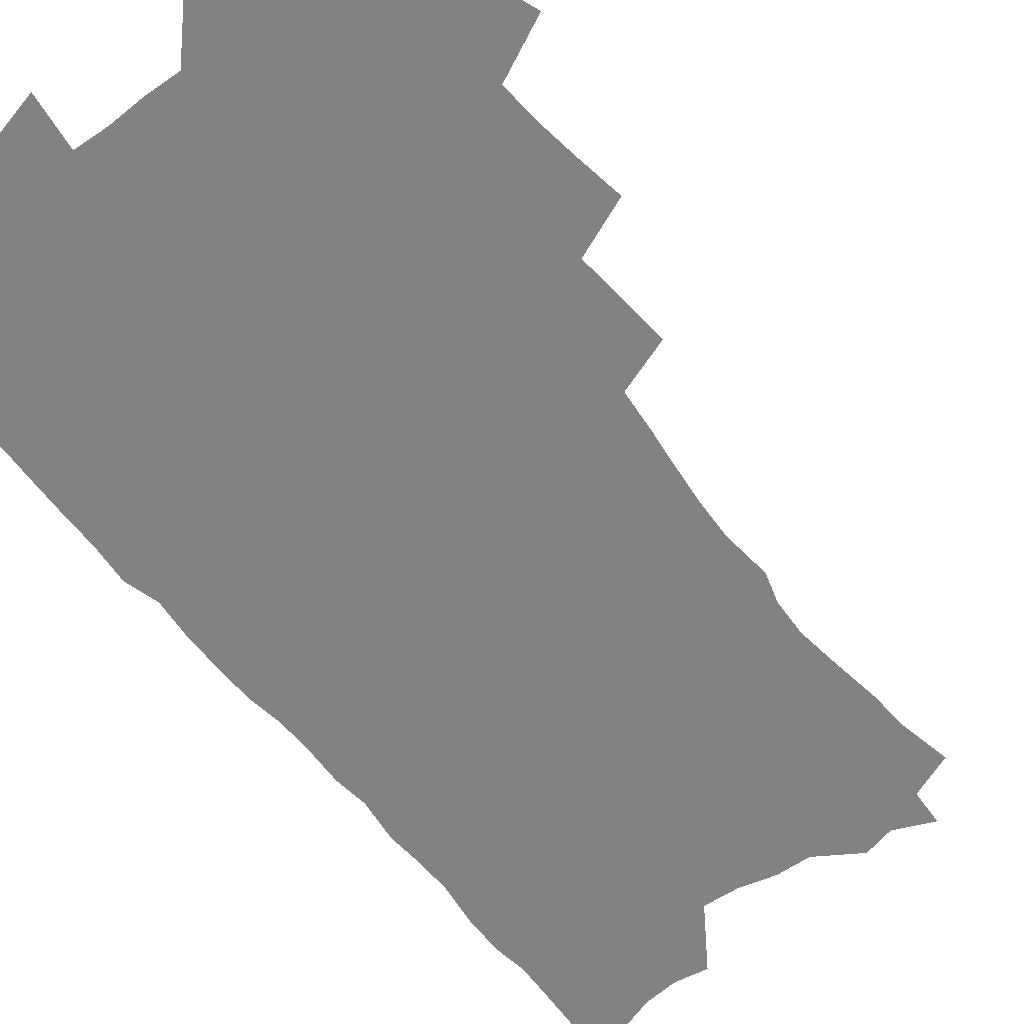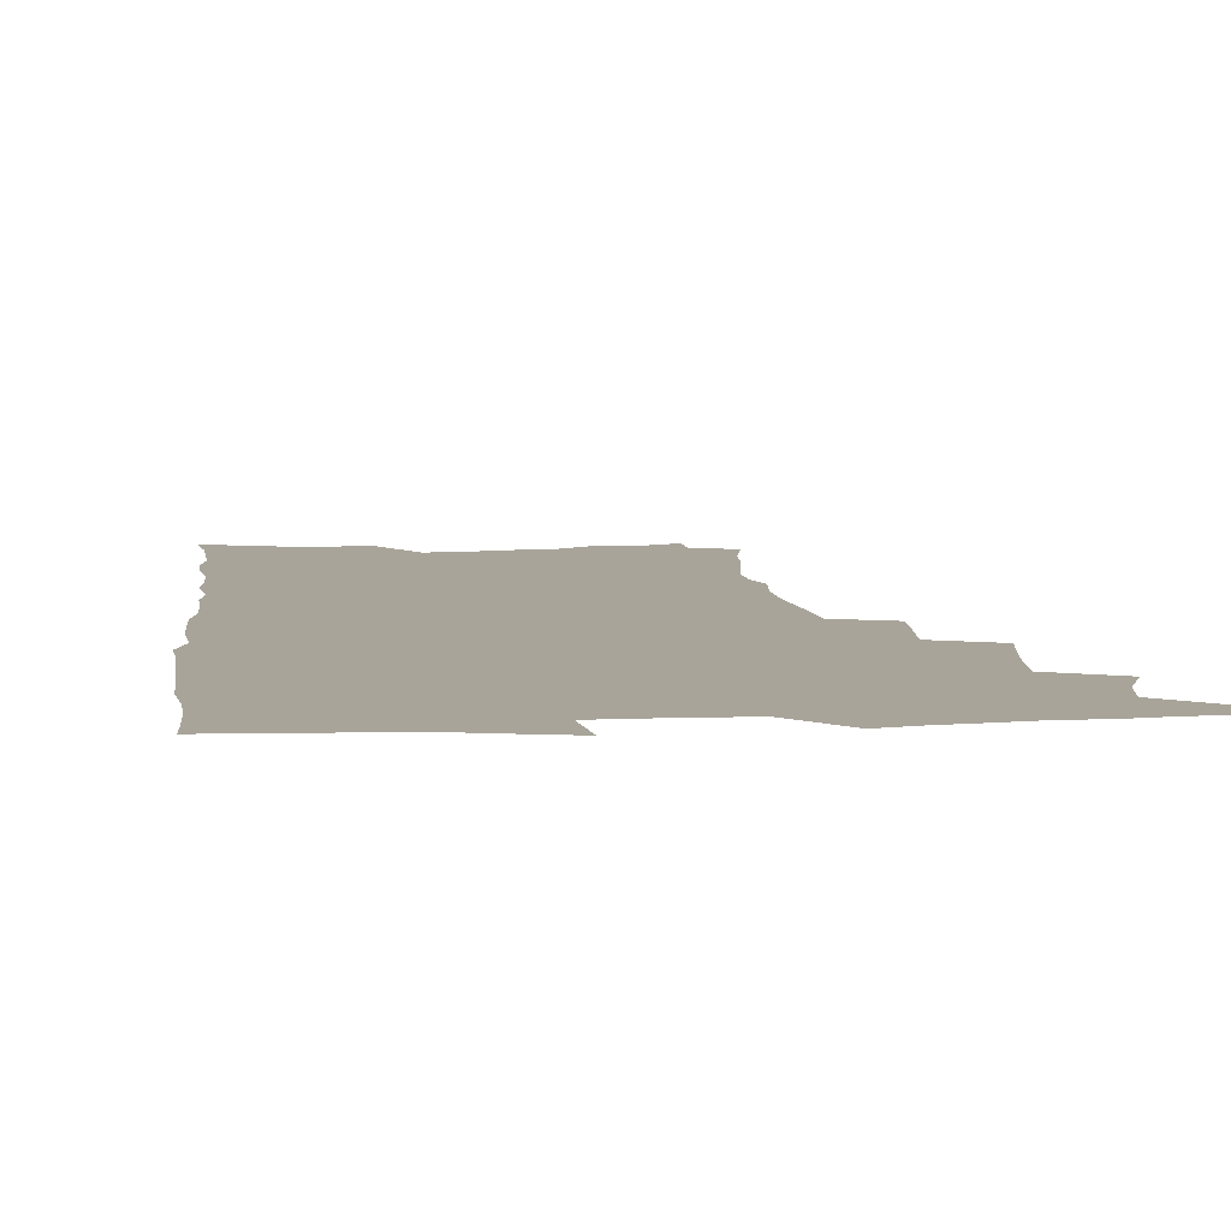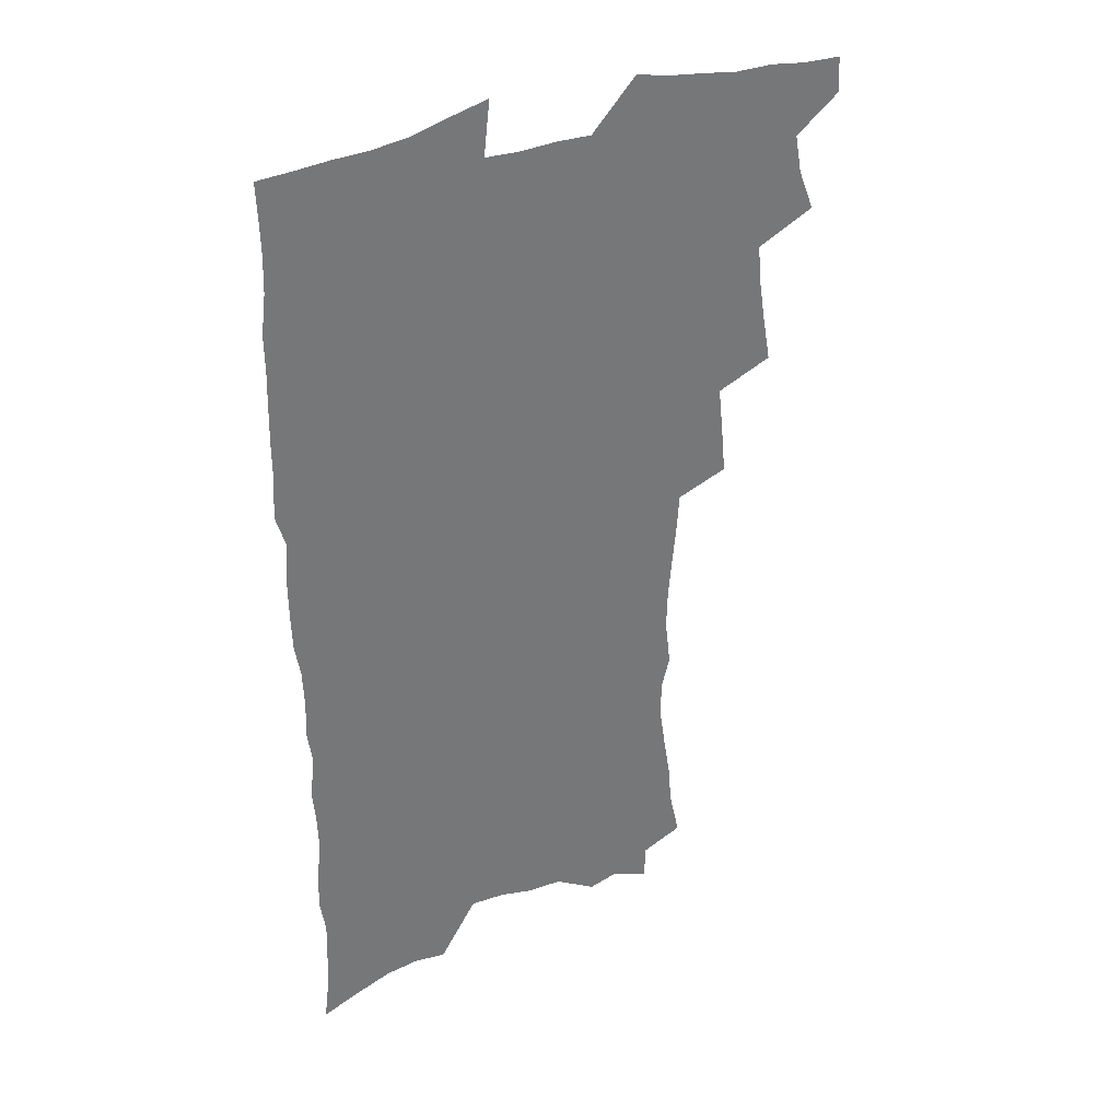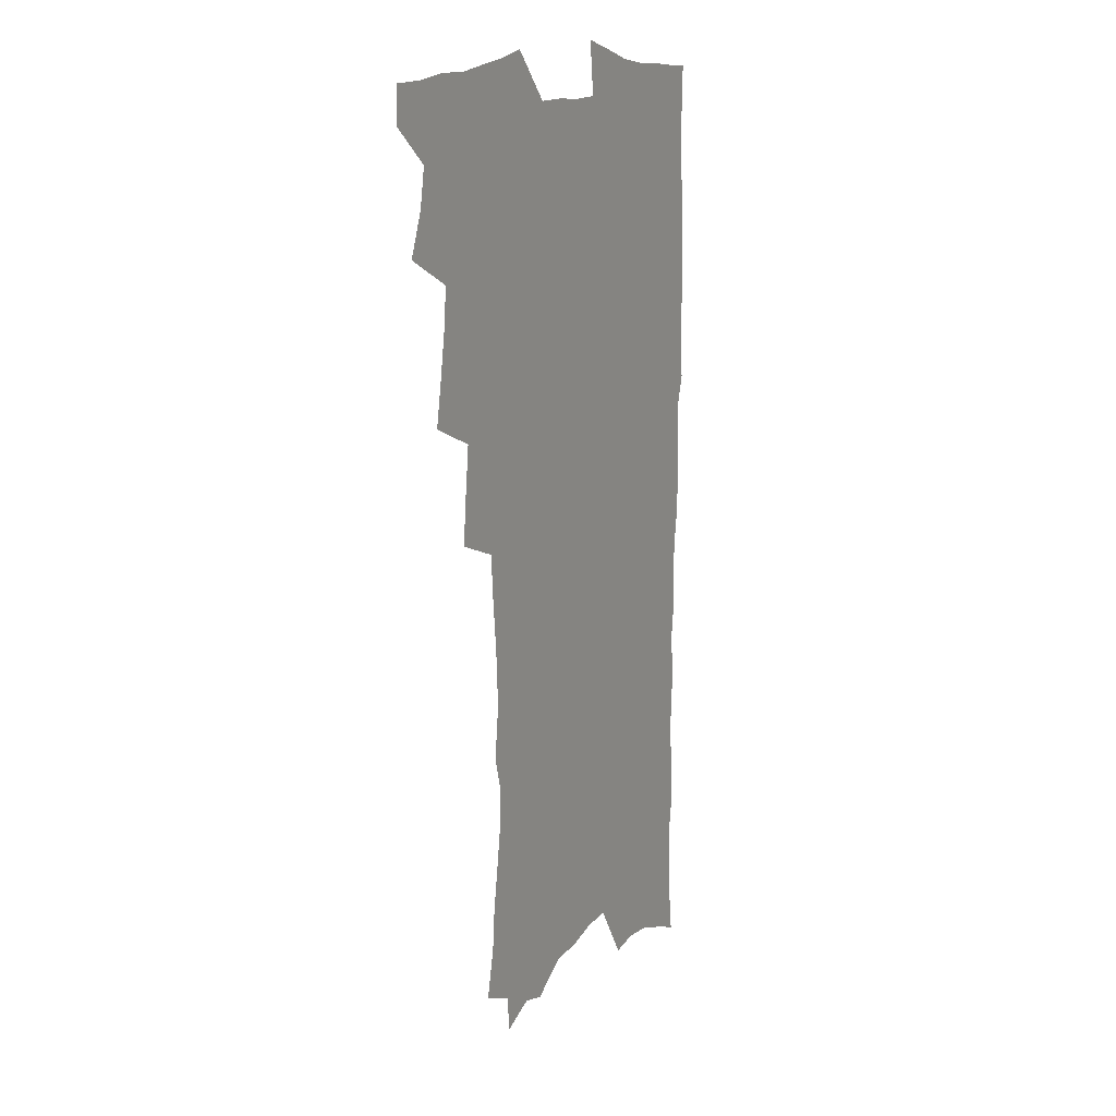
<metadata>
{"format":"obj","ext":"obj","renderer":"f3d","projection":"perspective","resolution":1024,"background":"white","views":[{"elev":-60.6,"azim":-142.8,"up":"+Z"},{"elev":7.1,"azim":173.4,"up":"+Z"},{"elev":34.8,"azim":152.4,"up":"+Y"},{"elev":13.9,"azim":-62.5,"up":"+Y"}]}
</metadata>
<code>
v 463.4 551 0
v 464.1 565.8 0
v 472.2 503.5 0
v 478.8 520.6 0
v 481.7 536.5 0
v 482 551.2 0
v 480.2 566.4 0
v 488.5 439.2 0
v 491.8 457.5 0
v 494.5 475.1 0
v 496.1 491.8 0
v 499.7 508.3 0
v 498.8 522.6 0
v 498.2 537.2 0
v 497.3 551.9 0
v 494.9 568.5 0
v 507.6 390.3 0
v 509.4 409.8 0
v 511.5 429.4 0
v 512.6 446.6 0
v 512.7 462.4 0
v 510.2 476.7 0
v 514.2 494.2 0
v 515.5 509.4 0
v 514.8 523.4 0
v 513.7 538.1 0
v 512.2 553.4 0
v 510.7 568.5 0
v 523.6 195.9 0
v 528 216.1 0
v 529.4 232.9 0
v 532.4 251.4 0
v 535 269.8 0
v 534.6 284.9 0
v 531.2 297.3 0
v 533.5 317.2 0
v 533.1 333.7 0
v 531.6 349.7 0
v 530 365.8 0
v 528.9 382.4 0
v 527.9 399.2 0
v 528.1 416.5 0
v 527.9 432.6 0
v 529.4 449.7 0
v 530.6 465.9 0
v 530.2 480.7 0
v 529.4 495.3 0
v 529.5 509.8 0
v 529.4 524.2 0
v 529.1 538.8 0
v 527.1 554.8 0
v 525.2 570.7 0
v 541 174.3 0
v 540.5 188.8 0
v 541.8 205.7 0
v 547.6 228.5 0
v 549.6 246.4 0
v 550.9 263.6 0
v 550.1 278 0
v 550.3 294.2 0
v 548.7 308.6 0
v 550.2 327.7 0
v 548.3 341.7 0
v 547.6 357.7 0
v 546.9 373.7 0
v 545.1 388.5 0
v 544.7 404.6 0
v 546.1 422.4 0
v 545.7 437.3 0
v 544.9 451.8 0
v 545.3 467 0
v 545.9 482.1 0
v 546.1 496.5 0
v 546.1 510.6 0
v 545.8 524.8 0
v 544 539.9 0
v 541.8 556.3 0
v 539.7 572.6 0
v 556.8 181 0
v 559.9 200 0
v 562.8 220.1 0
v 563.6 236.7 0
v 565.7 255.4 0
v 565.9 271.1 0
v 565.2 285.8 0
v 564.5 300.7 0
v 563.6 315.7 0
v 564.4 333.7 0
v 563.4 348.3 0
v 562.8 363.8 0
v 561.1 377.7 0
v 560.2 392.7 0
v 559.6 407.8 0
v 560.8 424.6 0
v 560.6 439.5 0
v 560.1 453.7 0
v 560.8 468.9 0
v 561.1 483.3 0
v 561.3 497.3 0
v 561.6 511.2 0
v 561.4 524.6 0
v 559.6 539.5 0
v 557 556.8 0
v 554 575.8 0
v 569.1 177.9 0
v 576.2 208.7 0
v 578 227.3 0
v 578.2 242.9 0
v 578.8 259.4 0
v 578.5 274.3 0
v 578.2 289.7 0
v 577.4 304.2 0
v 577.5 321 0
v 577.3 336.7 0
v 577 352.4 0
v 576.6 367.3 0
v 576 382.1 0
v 575.8 397.4 0
v 575.5 412.3 0
v 574.7 426.1 0
v 574.7 440.7 0
v 574.5 455 0
v 575.5 470.3 0
v 575 483.8 0
v 575.6 498.1 0
v 575.8 511.6 0
v 575.2 525.2 0
v 574.2 539.8 0
v 572.6 555.7 0
v 586.5 188.9 0
v 590.5 214.4 0
v 592.1 233.4 0
v 591.5 246.8 0
v 591.6 262.4 0
v 591.5 278 0
v 590.7 292 0
v 590.4 307.6 0
v 590.2 323.2 0
v 589.9 338.4 0
v 589.9 355.1 0
v 589.6 368.5 0
v 589.6 384.7 0
v 589.4 399.3 0
v 589.1 413.7 0
v 589.5 428.8 0
v 588.5 442 0
v 589.2 457.1 0
v 589.4 471.1 0
v 589.2 484.7 0
v 589.3 498.4 0
v 589.4 511.9 0
v 589.1 525.8 0
v 588.3 540.6 0
v 587.2 556.1 0
v 600.8 189.5 0
v 603.5 215.8 0
v 604.1 232.8 0
v 603.8 247.1 0
v 604 263.8 0
v 603.9 280 0
v 603.6 295.1 0
v 603.4 310.8 0
v 603.3 326.3 0
v 602.8 340.6 0
v 602.6 353.9 0
v 602.5 370.1 0
v 602.7 385.5 0
v 602.6 400.5 0
v 602.5 414.4 0
v 602.7 429.9 0
v 602.3 443.2 0
v 602.9 458.2 0
v 602.9 471.5 0
v 602.8 484.9 0
v 602.7 498.2 0
v 603.3 512 0
v 603.2 525.9 0
v 603.1 540 0
v 602.3 555.4 0
v 615.6 193.1 0
v 616.3 214.8 0
v 616.6 234.1 0
v 616.5 249.4 0
v 616.3 264.6 0
v 616.2 281.4 0
v 616 295.5 0
v 615.8 311.1 0
v 615.7 326.2 0
v 615.5 341.4 0
v 615.3 355.6 0
v 615.3 371.3 0
v 615.8 384.4 0
v 615.7 399.9 0
v 615.8 414.1 0
v 615.8 429.7 0
v 615.9 444 0
v 616.1 458.1 0
v 616.4 471.6 0
v 616.8 485.2 0
v 617.3 498.7 0
v 617 512.2 0
v 617.2 525.8 0
v 617.3 539.6 0
v 616.7 556 0
v 614.2 578.4 0
v 629.9 194 0
v 629.3 215.7 0
v 629.1 233.1 0
v 628.8 250.1 0
v 628.7 264.8 0
v 628.5 281.6 0
v 628.3 296.2 0
v 628.2 311.8 0
v 628.2 326.3 0
v 628.1 342.1 0
v 628 356.9 0
v 628.5 369.2 0
v 628.6 386.3 0
v 628.6 400.8 0
v 629 414.1 0
v 629 429.3 0
v 629.2 443.5 0
v 629.2 457.9 0
v 629.7 471.1 0
v 630.7 484.2 0
v 630.6 498.9 0
v 630.9 512.1 0
v 631.3 525.4 0
v 631.4 539.7 0
v 631.6 554.1 0
v 629.9 574.5 0
v 645.7 169.4 0
v 643.4 194.3 0
v 642.5 213.5 0
v 641.8 231.6 0
v 641.6 247.6 0
v 640.9 265.7 0
v 640.7 281.2 0
v 640.7 295.7 0
v 641.3 309 0
v 640.3 327.9 0
v 640.8 340.9 0
v 640.6 356.5 0
v 641.1 370.4 0
v 641.5 384.7 0
v 641.5 399.3 0
v 642.7 412.3 0
v 642.1 428.9 0
v 642.8 442.3 0
v 642.9 456.5 0
v 643.5 470.2 0
v 644 483.9 0
v 644.3 498.2 0
v 645 511.7 0
v 645.2 525.4 0
v 645.6 539.5 0
v 645.9 553.9 0
v 646.1 570.1 0
v 659.1 171.6 0
v 657.4 191.2 0
v 655.9 211 0
v 654.7 229.6 0
v 654.5 245.6 0
v 653.7 263.1 0
v 653.7 278.2 0
v 652.9 294.7 0
v 653.9 307.9 0
v 653.3 324.7 0
v 653.3 339.7 0
v 653.6 354.3 0
v 654.6 367.8 0
v 654.6 383.1 0
v 656.3 396.1 0
v 655.6 412.6 0
v 655.7 427.1 0
v 656.4 440.9 0
v 656.9 454.8 0
v 657.1 469.1 0
v 657.9 482.6 0
v 657.3 498.5 0
v 658.5 511.2 0
v 659.3 524.9 0
v 659.8 538.9 0
v 660.4 553.6 0
v 661.2 568.2 0
v 672.8 170.1 0
v 671.4 188.2 0
v 670.4 206 0
v 669.2 224.1 0
v 668 241.8 0
v 668.6 256.6 0
v 667.4 274 0
v 667.2 289.6 0
v 667.3 304.7 0
v 666.7 320.8 0
v 668.9 333.6 0
v 667.5 350.8 0
v 667.5 366 0
v 668.5 379.9 0
v 670 393.7 0
v 669.9 409.4 0
v 671.1 423.3 0
v 670.8 438.6 0
v 670.8 453.4 0
v 671.4 467.5 0
v 671.9 481.8 0
v 671.5 496.5 0
v 673.6 509.9 0
v 673.2 524.7 0
v 673.6 538.1 0
v 675 552.8 0
v 675.9 567.7 0
v 688 165 0
v 687.1 181.8 0
v 684.6 201.9 0
v 683.5 219.3 0
v 683.7 234.8 0
v 682.7 251.8 0
v 682.6 267.5 0
v 682.9 282.6 0
v 681.9 299.3 0
v 680.9 315.9 0
v 682.2 330 0
v 683 344.7 0
v 682.6 360.5 0
v 685.5 373.7 0
v 684.3 390.4 0
v 685.8 404.7 0
v 685.9 420.1 0
v 685.3 436 0
v 685.3 450.9 0
v 686.9 464.8 0
v 687.6 479.3 0
v 688.9 493.7 0
v 687.8 509.3 0
v 688.6 523.5 0
v 689.1 537.8 0
v 689.3 552 0
v 690.4 566.6 0
v 703.9 158.9 0
v 701.6 177.9 0
v 700.9 194.4 0
v 700.5 210.6 0
v 702.6 224.1 0
v 702.5 239.9 0
v 700.5 257.7 0
v 700.9 272.7 0
v 702.2 287.2 0
v 700.3 305 0
v 702.2 319 0
v 701.7 335.3 0
v 702.3 350.7 0
v 704.7 364.7 0
v 705.1 380.5 0
v 705.3 396.5 0
v 704 413.7 0
v 708 427.4 0
v 707 443.8 0
v 707 459.2 0
v 706.7 474.7 0
v 706.3 490.4 0
v 706.5 505.6 0
v 704.5 522 0
v 704 537.1 0
v 704.4 551.5 0
v 705 565.8 0
v 706 586 0
f 5 6 1
f 1 6 2
f 6 7 2
f 11 12 3
f 3 12 4
f 12 13 4
f 4 13 5
f 13 14 5
f 5 14 6
f 14 15 6
f 6 15 7
f 15 16 7
f 19 20 8
f 8 20 9
f 20 21 9
f 9 21 10
f 21 22 10
f 10 22 11
f 22 23 11
f 11 23 12
f 23 24 12
f 12 24 13
f 24 25 13
f 13 25 14
f 25 26 14
f 14 26 15
f 26 27 15
f 15 27 16
f 27 28 16
f 40 41 17
f 17 41 18
f 41 42 18
f 18 42 19
f 42 43 19
f 19 43 20
f 43 44 20
f 20 44 21
f 44 45 21
f 21 45 22
f 45 46 22
f 22 46 23
f 46 47 23
f 23 47 24
f 47 48 24
f 24 48 25
f 48 49 25
f 25 49 26
f 49 50 26
f 26 50 27
f 50 51 27
f 27 51 28
f 51 52 28
f 54 55 29
f 29 55 30
f 55 56 30
f 30 56 31
f 56 57 31
f 31 57 32
f 57 58 32
f 32 58 33
f 58 59 33
f 33 59 34
f 59 60 34
f 34 60 35
f 60 61 35
f 35 61 36
f 61 62 36
f 36 62 37
f 62 63 37
f 37 63 38
f 63 64 38
f 38 64 39
f 64 65 39
f 39 65 40
f 65 66 40
f 40 66 41
f 66 67 41
f 41 67 42
f 67 68 42
f 42 68 43
f 68 69 43
f 43 69 44
f 69 70 44
f 44 70 45
f 70 71 45
f 45 71 46
f 71 72 46
f 46 72 47
f 72 73 47
f 47 73 48
f 73 74 48
f 48 74 49
f 74 75 49
f 49 75 50
f 75 76 50
f 50 76 51
f 76 77 51
f 51 77 52
f 77 78 52
f 53 79 54
f 79 80 54
f 54 80 55
f 80 81 55
f 55 81 56
f 81 82 56
f 56 82 57
f 82 83 57
f 57 83 58
f 83 84 58
f 58 84 59
f 84 85 59
f 59 85 60
f 85 86 60
f 60 86 61
f 86 87 61
f 61 87 62
f 87 88 62
f 62 88 63
f 88 89 63
f 63 89 64
f 89 90 64
f 64 90 65
f 90 91 65
f 65 91 66
f 91 92 66
f 66 92 67
f 92 93 67
f 67 93 68
f 93 94 68
f 68 94 69
f 94 95 69
f 69 95 70
f 95 96 70
f 70 96 71
f 96 97 71
f 71 97 72
f 97 98 72
f 72 98 73
f 98 99 73
f 73 99 74
f 99 100 74
f 74 100 75
f 100 101 75
f 75 101 76
f 101 102 76
f 76 102 77
f 102 103 77
f 77 103 78
f 103 104 78
f 79 105 80
f 105 106 80
f 80 106 81
f 106 107 81
f 81 107 82
f 107 108 82
f 82 108 83
f 108 109 83
f 83 109 84
f 109 110 84
f 84 110 85
f 110 111 85
f 85 111 86
f 111 112 86
f 86 112 87
f 112 113 87
f 87 113 88
f 113 114 88
f 88 114 89
f 114 115 89
f 89 115 90
f 115 116 90
f 90 116 91
f 116 117 91
f 91 117 92
f 117 118 92
f 92 118 93
f 118 119 93
f 93 119 94
f 119 120 94
f 94 120 95
f 120 121 95
f 95 121 96
f 121 122 96
f 96 122 97
f 122 123 97
f 97 123 98
f 123 124 98
f 98 124 99
f 124 125 99
f 99 125 100
f 125 126 100
f 100 126 101
f 126 127 101
f 101 127 102
f 127 128 102
f 102 128 103
f 128 129 103
f 103 129 104
f 105 130 106
f 130 131 106
f 106 131 107
f 131 132 107
f 107 132 108
f 132 133 108
f 108 133 109
f 133 134 109
f 109 134 110
f 134 135 110
f 110 135 111
f 135 136 111
f 111 136 112
f 136 137 112
f 112 137 113
f 137 138 113
f 113 138 114
f 138 139 114
f 114 139 115
f 139 140 115
f 115 140 116
f 140 141 116
f 116 141 117
f 141 142 117
f 117 142 118
f 142 143 118
f 118 143 119
f 143 144 119
f 119 144 120
f 144 145 120
f 120 145 121
f 145 146 121
f 121 146 122
f 146 147 122
f 122 147 123
f 147 148 123
f 123 148 124
f 148 149 124
f 124 149 125
f 149 150 125
f 125 150 126
f 150 151 126
f 126 151 127
f 151 152 127
f 127 152 128
f 152 153 128
f 128 153 129
f 153 154 129
f 130 155 131
f 155 156 131
f 131 156 132
f 156 157 132
f 132 157 133
f 157 158 133
f 133 158 134
f 158 159 134
f 134 159 135
f 159 160 135
f 135 160 136
f 160 161 136
f 136 161 137
f 161 162 137
f 137 162 138
f 162 163 138
f 138 163 139
f 163 164 139
f 139 164 140
f 164 165 140
f 140 165 141
f 165 166 141
f 141 166 142
f 166 167 142
f 142 167 143
f 167 168 143
f 143 168 144
f 168 169 144
f 144 169 145
f 169 170 145
f 145 170 146
f 170 171 146
f 146 171 147
f 171 172 147
f 147 172 148
f 172 173 148
f 148 173 149
f 173 174 149
f 149 174 150
f 174 175 150
f 150 175 151
f 175 176 151
f 151 176 152
f 176 177 152
f 152 177 153
f 177 178 153
f 153 178 154
f 178 179 154
f 155 180 156
f 180 181 156
f 156 181 157
f 181 182 157
f 157 182 158
f 182 183 158
f 158 183 159
f 183 184 159
f 159 184 160
f 184 185 160
f 160 185 161
f 185 186 161
f 161 186 162
f 186 187 162
f 162 187 163
f 187 188 163
f 163 188 164
f 188 189 164
f 164 189 165
f 189 190 165
f 165 190 166
f 190 191 166
f 166 191 167
f 191 192 167
f 167 192 168
f 192 193 168
f 168 193 169
f 193 194 169
f 169 194 170
f 194 195 170
f 170 195 171
f 195 196 171
f 171 196 172
f 196 197 172
f 172 197 173
f 197 198 173
f 173 198 174
f 198 199 174
f 174 199 175
f 199 200 175
f 175 200 176
f 200 201 176
f 176 201 177
f 201 202 177
f 177 202 178
f 202 203 178
f 178 203 179
f 203 204 179
f 180 206 181
f 206 207 181
f 181 207 182
f 207 208 182
f 182 208 183
f 208 209 183
f 183 209 184
f 209 210 184
f 184 210 185
f 210 211 185
f 185 211 186
f 211 212 186
f 186 212 187
f 212 213 187
f 187 213 188
f 213 214 188
f 188 214 189
f 214 215 189
f 189 215 190
f 215 216 190
f 190 216 191
f 216 217 191
f 191 217 192
f 217 218 192
f 192 218 193
f 218 219 193
f 193 219 194
f 219 220 194
f 194 220 195
f 220 221 195
f 195 221 196
f 221 222 196
f 196 222 197
f 222 223 197
f 197 223 198
f 223 224 198
f 198 224 199
f 224 225 199
f 199 225 200
f 225 226 200
f 200 226 201
f 226 227 201
f 201 227 202
f 227 228 202
f 202 228 203
f 228 229 203
f 203 229 204
f 229 230 204
f 204 230 205
f 230 231 205
f 232 233 206
f 206 233 207
f 233 234 207
f 207 234 208
f 234 235 208
f 208 235 209
f 235 236 209
f 209 236 210
f 236 237 210
f 210 237 211
f 237 238 211
f 211 238 212
f 238 239 212
f 212 239 213
f 239 240 213
f 213 240 214
f 240 241 214
f 214 241 215
f 241 242 215
f 215 242 216
f 242 243 216
f 216 243 217
f 243 244 217
f 217 244 218
f 244 245 218
f 218 245 219
f 245 246 219
f 219 246 220
f 246 247 220
f 220 247 221
f 247 248 221
f 221 248 222
f 248 249 222
f 222 249 223
f 249 250 223
f 223 250 224
f 250 251 224
f 224 251 225
f 251 252 225
f 225 252 226
f 252 253 226
f 226 253 227
f 253 254 227
f 227 254 228
f 254 255 228
f 228 255 229
f 255 256 229
f 229 256 230
f 256 257 230
f 230 257 231
f 257 258 231
f 232 259 233
f 259 260 233
f 233 260 234
f 260 261 234
f 234 261 235
f 261 262 235
f 235 262 236
f 262 263 236
f 236 263 237
f 263 264 237
f 237 264 238
f 264 265 238
f 238 265 239
f 265 266 239
f 239 266 240
f 266 267 240
f 240 267 241
f 267 268 241
f 241 268 242
f 268 269 242
f 242 269 243
f 269 270 243
f 243 270 244
f 270 271 244
f 244 271 245
f 271 272 245
f 245 272 246
f 272 273 246
f 246 273 247
f 273 274 247
f 247 274 248
f 274 275 248
f 248 275 249
f 275 276 249
f 249 276 250
f 276 277 250
f 250 277 251
f 277 278 251
f 251 278 252
f 278 279 252
f 252 279 253
f 279 280 253
f 253 280 254
f 280 281 254
f 254 281 255
f 281 282 255
f 255 282 256
f 282 283 256
f 256 283 257
f 283 284 257
f 257 284 258
f 284 285 258
f 259 286 260
f 286 287 260
f 260 287 261
f 287 288 261
f 261 288 262
f 288 289 262
f 262 289 263
f 289 290 263
f 263 290 264
f 290 291 264
f 264 291 265
f 291 292 265
f 265 292 266
f 292 293 266
f 266 293 267
f 293 294 267
f 267 294 268
f 294 295 268
f 268 295 269
f 295 296 269
f 269 296 270
f 296 297 270
f 270 297 271
f 297 298 271
f 271 298 272
f 298 299 272
f 272 299 273
f 299 300 273
f 273 300 274
f 300 301 274
f 274 301 275
f 301 302 275
f 275 302 276
f 302 303 276
f 276 303 277
f 303 304 277
f 277 304 278
f 304 305 278
f 278 305 279
f 305 306 279
f 279 306 280
f 306 307 280
f 280 307 281
f 307 308 281
f 281 308 282
f 308 309 282
f 282 309 283
f 309 310 283
f 283 310 284
f 310 311 284
f 284 311 285
f 311 312 285
f 286 313 287
f 313 314 287
f 287 314 288
f 314 315 288
f 288 315 289
f 315 316 289
f 289 316 290
f 316 317 290
f 290 317 291
f 317 318 291
f 291 318 292
f 318 319 292
f 292 319 293
f 319 320 293
f 293 320 294
f 320 321 294
f 294 321 295
f 321 322 295
f 295 322 296
f 322 323 296
f 296 323 297
f 323 324 297
f 297 324 298
f 324 325 298
f 298 325 299
f 325 326 299
f 299 326 300
f 326 327 300
f 300 327 301
f 327 328 301
f 301 328 302
f 328 329 302
f 302 329 303
f 329 330 303
f 303 330 304
f 330 331 304
f 304 331 305
f 331 332 305
f 305 332 306
f 332 333 306
f 306 333 307
f 333 334 307
f 307 334 308
f 334 335 308
f 308 335 309
f 335 336 309
f 309 336 310
f 336 337 310
f 310 337 311
f 337 338 311
f 311 338 312
f 338 339 312
f 313 340 314
f 340 341 314
f 314 341 315
f 341 342 315
f 315 342 316
f 342 343 316
f 316 343 317
f 343 344 317
f 317 344 318
f 344 345 318
f 318 345 319
f 345 346 319
f 319 346 320
f 346 347 320
f 320 347 321
f 347 348 321
f 321 348 322
f 348 349 322
f 322 349 323
f 349 350 323
f 323 350 324
f 350 351 324
f 324 351 325
f 351 352 325
f 325 352 326
f 352 353 326
f 326 353 327
f 353 354 327
f 327 354 328
f 354 355 328
f 328 355 329
f 355 356 329
f 329 356 330
f 356 357 330
f 330 357 331
f 357 358 331
f 331 358 332
f 358 359 332
f 332 359 333
f 359 360 333
f 333 360 334
f 360 361 334
f 334 361 335
f 361 362 335
f 335 362 336
f 362 363 336
f 336 363 337
f 363 364 337
f 337 364 338
f 364 365 338
f 338 365 339
f 365 366 339

</code>
